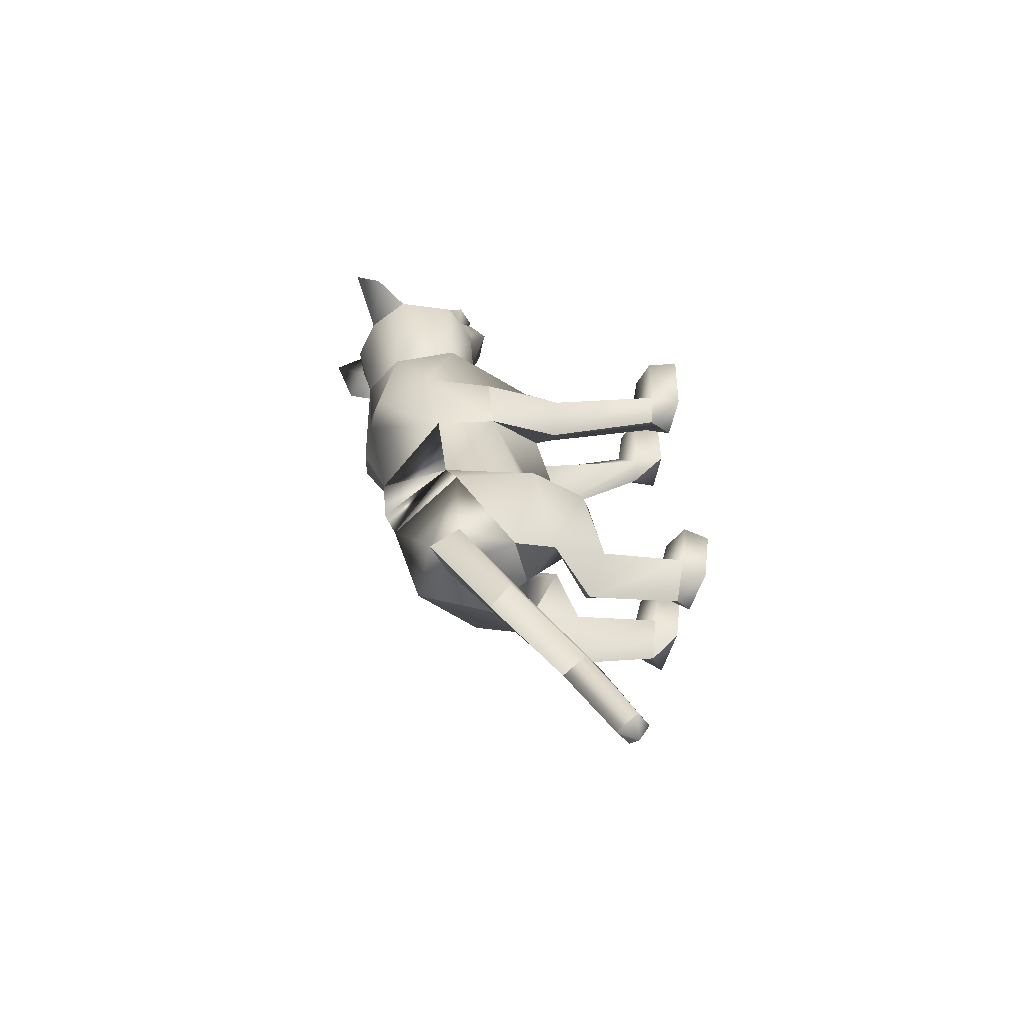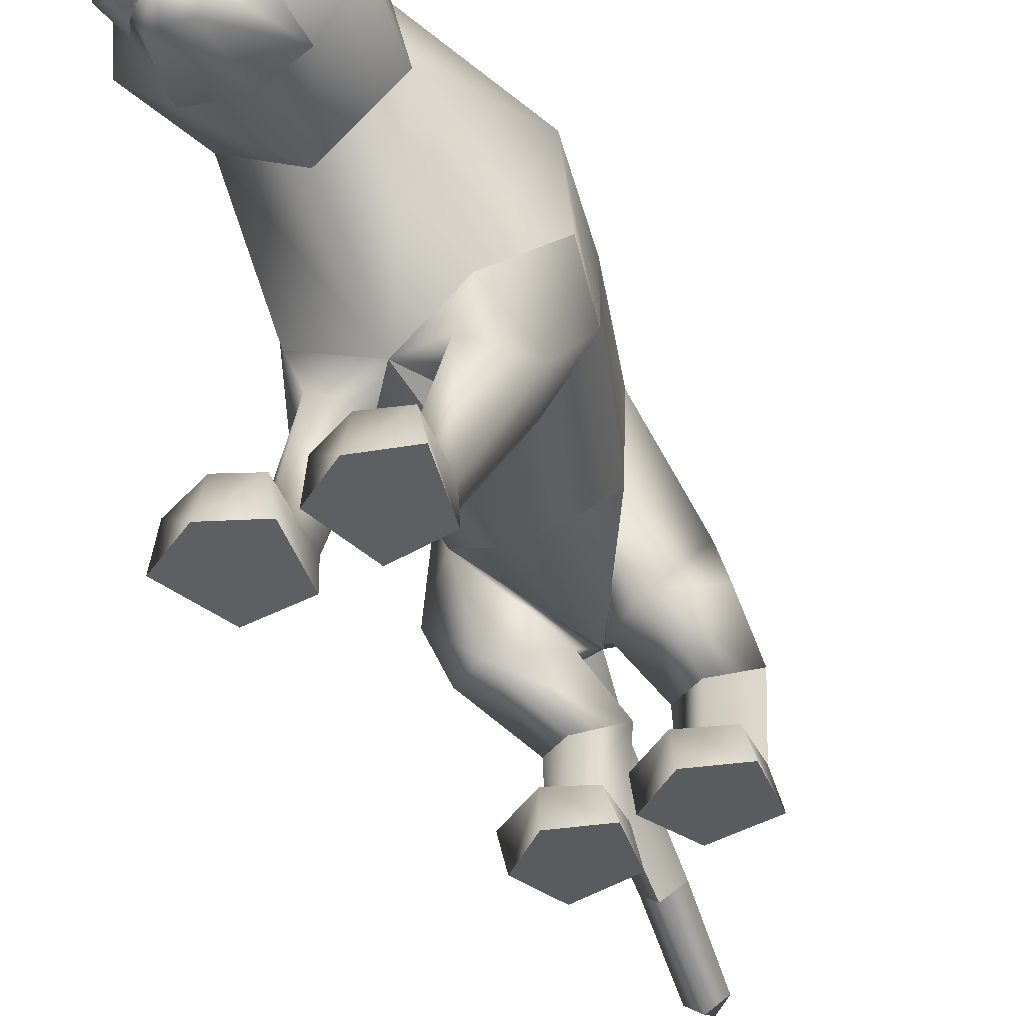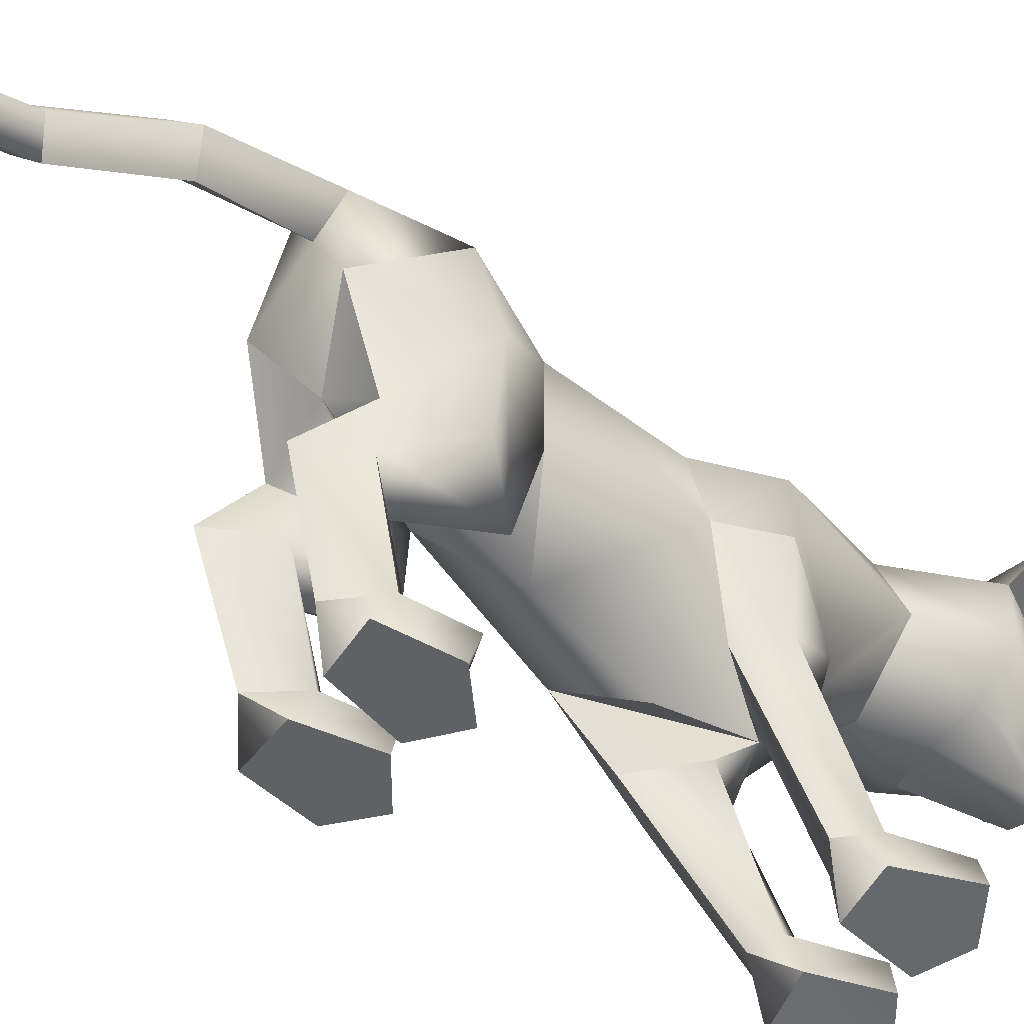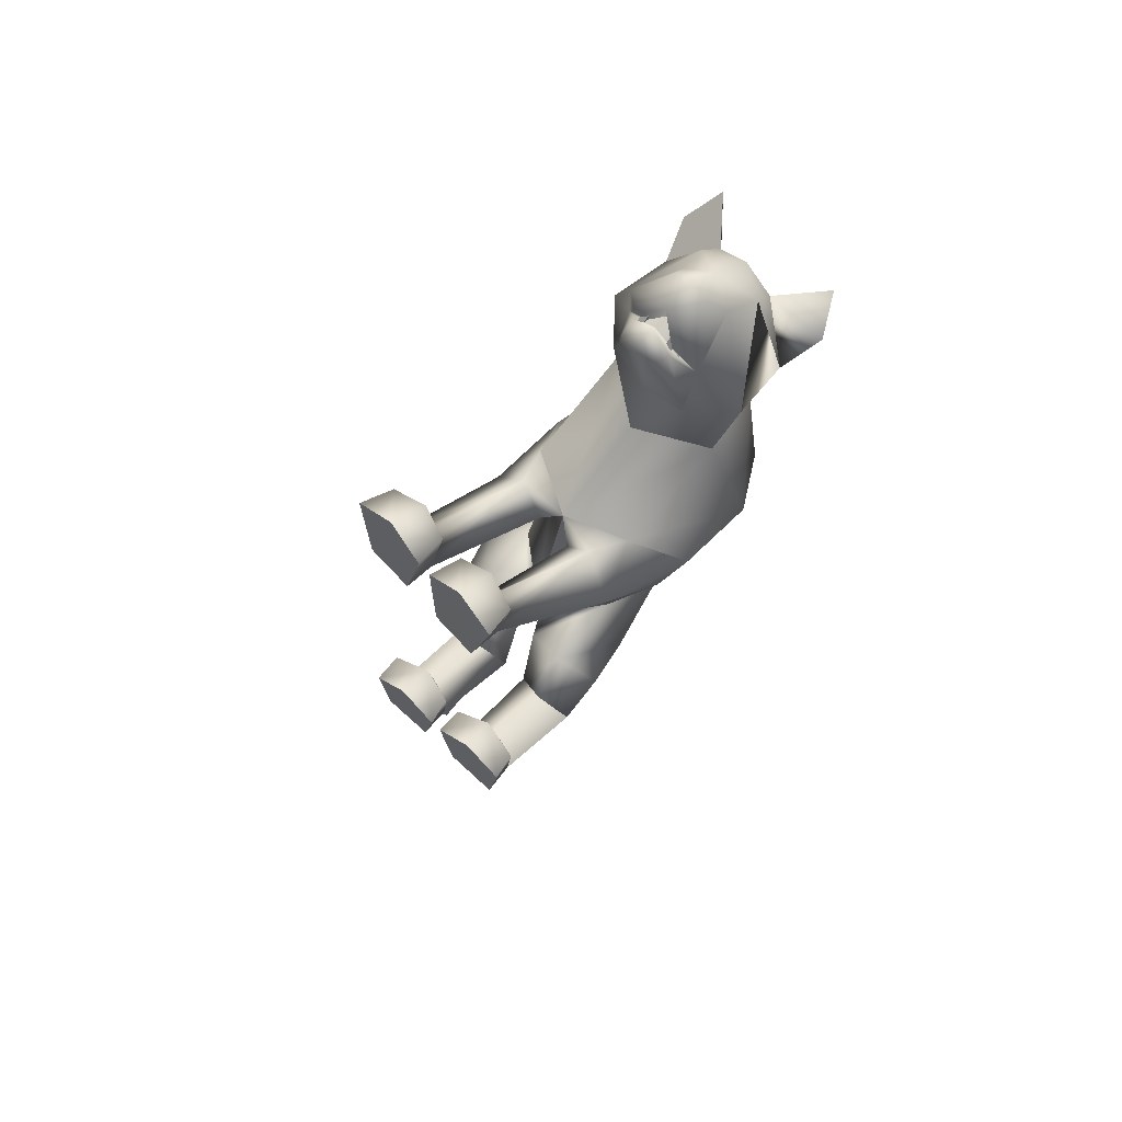
<metadata>
{"format":"obj","ext":"obj","renderer":"f3d","projection":"perspective","resolution":1024,"background":"white","views":[{"elev":-50.8,"azim":-98.7,"up":"+Z"},{"elev":-35.4,"azim":32.7,"up":"+Y"},{"elev":-55.7,"azim":-119.8,"up":"+Y"},{"elev":61.2,"azim":50.8,"up":"+Z"}]}
</metadata>
<code>
o sittingdown_meshes[0].004
v -0.008969 0.2089 0.531
v -0.003199 0.2001 0.5443
v -0.007577 0.1632 0.5013
v 0.06555 0.2954 0.5385
v 0.1542 0.2584 0.3971
v 0.07027 0.3557 0.5173
v 0.01668 0.3079 0.5765
v 0.05496 0.2572 0.5856
v 0.02469 0.2022 0.5796
v 0.0998 0.2196 0.522
v 0.06271 0.1848 0.5376
v -0.01855 0.1789 0.5433
v -0.06283 0.2083 0.5332
v 0.02393 0.2545 0.6097
v -0.01172 0.2532 0.5911
v -0.03541 0.2904 0.5454
v -0.05356 0.3472 0.5276
v -0.1363 0.2418 0.4117
v 0.005323 0.3894 0.5209
v -0.003199 0.2001 0.5443
v -0.02226 0.1988 0.533
v -0.007577 0.1632 0.5013
v -0.02226 0.1988 0.533
v -0.008969 0.2089 0.531
v -0.007577 0.1632 0.5013
v 0.04618 0.2126 0.5271
v 0.04577 0.1668 0.4977
v 0.04445 0.2034 0.5409
v 0.04445 0.2034 0.5409
v 0.04577 0.1668 0.4977
v 0.06108 0.2046 0.5271
v 0.06108 0.2046 0.5271
v 0.04577 0.1668 0.4977
v 0.04618 0.2126 0.5271
v -0.002767 0.4331 0.3842
v 0.1749 0.1535 0.05799
v 0.1749 0.1535 0.05799
v -0.1737 0.1534 0.07501
v -0.1737 0.1534 0.07501
v 0.02039 0.2135 0.5493
v 0.02144 0.1886 0.5408
v 0.06232 0.2015 0.4968
v 0.05629 0.2525 0.4935
v 0.05384 0.2304 0.5115
v -0.0287 0.1955 0.503
v -0.02171 0.2255 0.5167
v -0.02996 0.2471 0.4995
v -0.02171 0.2255 0.5167
v -0.02996 0.2471 0.4995
v -0.0287 0.1955 0.503
v 0.06232 0.2015 0.4968
v -0.0287 0.1955 0.503
v 0.02144 0.1886 0.5408
v 0.02433 0.1769 0.557
v 0.06315 0.1817 0.5175
v 0.05067 0.1472 0.5124
v 0.02341 0.1444 0.5259
v -0.006413 0.1432 0.5168
v -0.02273 0.1757 0.5234
v 0.02039 0.2135 0.5493
v 0.05384 0.2304 0.5115
v 0.06232 0.2015 0.4968
v 0.05629 0.2525 0.4935
v 0.02144 0.1886 0.5408
v -0.1279 0.4591 0.5127
v -0.1628 0.41 0.4525
v -0.1279 0.4591 0.5127
v -0.1628 0.41 0.4525
v 0.1413 0.4418 0.4144
v 0.1152 0.4793 0.4859
v 0.1413 0.4418 0.4144
v 0.1152 0.4793 0.4859
v -0.1734 0.1209 -0.5354
v 0.04822 -0.2782 0.1926
v 0.1026 -0.2659 0.3405
v 0.03041 -0.2705 0.2994
v 0.03041 -0.2705 0.2994
v 0.03819 -0.2143 0.2997
v 0.04822 -0.2782 0.1926
v 0.1396 -0.2782 0.204
v 0.1792 -0.2679 0.3159
v 0.1608 -0.212 0.3068
v 0.09695 -0.1994 0.316
v 0.1792 -0.2679 0.3159
v 0.1396 -0.2782 0.204
v 0.04822 -0.2782 0.1926
v 0.1026 -0.2659 0.3405
v -0.02672 -0.2797 0.1892
v 0.003823 -0.2713 0.299
v -0.06413 -0.271 0.3359
v -0.1183 -0.2826 0.187
v -0.1449 -0.2768 0.2955
v -0.06413 -0.271 0.3359
v -0.06492 -0.2037 0.314
v -0.13 -0.2195 0.2977
v 0.003823 -0.2713 0.299
v -0.00723 -0.2155 0.299
v -0.1183 -0.2826 0.187
v -0.02672 -0.2797 0.1892
v -0.02672 -0.2797 0.1892
v -0.1449 -0.2768 0.2955
v 0.03197 0.1424 -0.4645
v -0.2839 0.07641 -0.353
v -0.3168 -0.1038 -1.032
v -0.3273 -0.08245 -1.077
v -0.2914 -0.0738 -1.053
v -0.3516 -0.0774 -1.041
v -0.3268 -0.045 -1.064
v -0.3516 -0.0774 -1.041
v -0.3268 -0.045 -1.064
v -0.2914 -0.0738 -1.053
v -0.3168 -0.1038 -1.032
v 0.1223 -0.2533 -0.4317
v 0.02897 -0.2668 -0.4235
v 0.01077 -0.2766 -0.3174
v 0.08329 -0.267 -0.2756
v 0.06577 -0.2058 -0.2925
v 0.1469 -0.2517 -0.3283
v 0.007347 -0.23 -0.3091
v 0.134 -0.2074 -0.3206
v 0.02897 -0.2668 -0.4235
v 0.08329 -0.267 -0.2756
v 0.1223 -0.2533 -0.4317
v 0.1469 -0.2517 -0.3283
v 0.02897 -0.2668 -0.4235
v 0.01077 -0.2766 -0.3174
v -0.1347 -0.2895 -0.4194
v -0.04195 -0.2768 -0.4212
v -0.1497 -0.2526 -0.3024
v -0.08449 -0.2297 -0.2833
v -0.1427 -0.3011 -0.3148
v -0.07279 -0.2939 -0.2655
v -0.008731 -0.2797 -0.3162
v -0.02317 -0.2348 -0.3074
v -0.04195 -0.2768 -0.4212
v -0.008731 -0.2797 -0.3162
v -0.07279 -0.2939 -0.2655
v -0.04195 -0.2768 -0.4212
v -0.1347 -0.2895 -0.4194
v -0.1427 -0.3011 -0.3148
v -0.004564 0.3703 0.0629
v 0.001167 0.4005 0.2529
v 0.1227 0.2365 0.2714
v 0.08438 0.3561 0.2539
v -0.1081 0.2285 0.2816
v -0.07874 0.3504 0.261
v 0.00988 0.1576 0.2764
v 0.001167 0.4005 0.2529
v 0.08438 0.3561 0.2539
v 0.1227 0.2365 0.2714
v -0.1081 0.2285 0.2816
v -0.07874 0.3504 0.261
v 0.00988 0.1576 0.2764
v -0.003059 -0.009458 -0.01127
v -0.01765 0.3512 -0.1139
v 0.1126 0.2563 -0.09286
v -0.003059 -0.009458 -0.01127
v -0.149 0.2545 -0.04648
v 0.03414 0.396 0.07889
v 0.1189 0.06414 0.1536
v 0.1189 0.06414 0.1536
v -0.1072 0.06123 0.1562
v -0.04294 0.394 0.08435
v -0.1072 0.06123 0.1562
v 0.08924 0.1917 0.3871
v 0.01051 0.2498 0.4543
v 0.08974 0.2189 0.4662
v -0.06262 0.2092 0.476
v 0.08924 0.1917 0.3871
v 0.01094 0.178 0.3761
v -0.06687 0.1825 0.3953
v -0.06687 0.1825 0.3953
v -0.068 0.4098 0.4099
v -0.05595 0.3913 0.4921
v -0.1336 0.3492 0.4157
v -0.05595 0.3913 0.4921
v -0.1336 0.3492 0.4157
v -0.05595 0.3913 0.4921
v -0.068 0.4098 0.4099
v -0.1336 0.3492 0.4157
v 0.06434 0.4174 0.3999
v 0.05632 0.3978 0.4792
v 0.1292 0.3639 0.3933
v 0.1292 0.3639 0.3933
v 0.06434 0.4174 0.3999
v 0.05632 0.3978 0.4792
v 0.05633 0.3978 0.4792
v -0.05563 0.007492 -0.1941
v -0.1005 0.3479 -0.3101
v 0.037 0.001258 0.09275
v 0.09937 -0.01282 0.004727
v 0.09126 0.004052 0.1481
v 0.1529 -0.007056 0.0714
v 0.037 0.001258 0.09275
v 0.09937 -0.01282 0.004727
v 0.09937 -0.01282 0.004727
v -0.03438 0.001542 0.09372
v -0.1037 -8.8e-05 0.02347
v -0.08214 0.003383 0.1512
v -0.1509 0.001567 0.07763
v -0.1037 -8.8e-05 0.02347
v -0.03438 0.001542 0.09372
v -0.1037 -8.8e-05 0.02347
v -0.1888 0.3298 -0.4655
v -0.1888 0.3298 -0.4655
v 0.09474 -0.2233 0.1558
v 0.1351 -0.2201 0.2022
v 0.08617 -0.1869 0.2195
v 0.09474 -0.2233 0.1558
v 0.05492 -0.2218 0.1771
v 0.09474 -0.2233 0.1558
v -0.03841 -0.2236 0.1738
v -0.06655 -0.1895 0.2161
v -0.1166 -0.2245 0.1911
v -0.08174 -0.2258 0.1456
v -0.08174 -0.2258 0.1456
v -0.08174 -0.2258 0.1456
v -0.2809 0.2172 -0.5432
v -0.2221 0.1888 -0.5533
v -0.2434 0.2663 -0.5579
v -0.2006 0.2292 -0.5702
v -0.2006 0.2292 -0.5702
v -0.2221 0.1888 -0.5533
v -0.2434 0.2663 -0.5579
v -0.2434 0.2663 -0.5579
v -0.2809 0.2172 -0.5432
v -0.2221 0.1888 -0.5533
v -0.1107 0.1333 -0.5701
v -0.1107 0.1333 -0.5701
v -0.1107 0.1333 -0.5701
v -0.2518 0.1086 -0.5297
v -0.2518 0.1086 -0.5297
v -0.2518 0.1086 -0.5297
v -0.2488 0.1317 -0.7421
v -0.2786 0.08767 -0.7119
v -0.2902 0.159 -0.7575
v -0.2902 0.159 -0.7575
v -0.3202 0.1274 -0.7263
v -0.2786 0.08767 -0.7119
v -0.2786 0.08767 -0.7119
v -0.3202 0.1274 -0.7263
v -0.2902 0.159 -0.7575
v -0.2786 0.08767 -0.7119
v -0.2488 0.1317 -0.7421
v -0.2902 0.159 -0.7575
v -0.05314 -0.006493 -0.3729
v -0.01169 0.05056 -0.4908
v 0.0845 0.03334 -0.4066
v -0.01169 0.05056 -0.4908
v 0.04502 -0.02298 -0.2976
v -0.01169 0.05056 -0.4908
v -0.09031 -0.01272 -0.3666
v -0.183 0.01937 -0.4458
v -0.2296 -0.0289 -0.3384
v -0.183 0.01937 -0.4458
v -0.1472 -0.0573 -0.2698
v -0.183 0.01937 -0.4458
v -0.285 -0.03089 -0.872
v -0.285 -0.03089 -0.872
v -0.3223 -0.000615 -0.889
v -0.2965 0.03389 -0.9155
v -0.3223 -0.000615 -0.889
v -0.285 -0.03089 -0.872
v -0.2593 0.004139 -0.8986
v -0.2593 0.004139 -0.8986
v -0.2965 0.03389 -0.9155
v -0.2965 0.03389 -0.9155
v 0.08108 -0.03256 -0.4827
v 0.01478 -0.04179 -0.5551
v -0.02936 -0.05171 -0.4659
v 0.01478 -0.04179 -0.5551
v 0.03771 -0.06652 -0.4183
v 0.08108 -0.03256 -0.4827
v 0.01478 -0.04179 -0.5551
v -0.02936 -0.05171 -0.4659
v 0.03771 -0.06652 -0.4183
v -0.07517 -0.0595 -0.461
v -0.1339 -0.05472 -0.5231
v -0.1844 -0.07643 -0.4491
v -0.1223 -0.09337 -0.4018
v -0.1339 -0.05472 -0.5231
v -0.07517 -0.0595 -0.461
v -0.1339 -0.05472 -0.5231
v -0.1844 -0.07643 -0.4491
v -0.1223 -0.09337 -0.4018
v 0.06269 -0.1893 -0.3671
v 0.1164 -0.2055 -0.4081
v 0.1164 -0.2055 -0.4081
v 0.05705 -0.2209 -0.4686
v 0.06269 -0.1893 -0.3671
v 0.05705 -0.2209 -0.4686
v 0.05705 -0.2209 -0.4686
v 0.01591 -0.2201 -0.401
v 0.01591 -0.2201 -0.401
v 0.05705 -0.2209 -0.4686
v -0.0448 -0.228 -0.3989
v -0.09516 -0.2129 -0.3569
v -0.09309 -0.2394 -0.4595
v -0.1451 -0.2432 -0.3948
v -0.09309 -0.2394 -0.4595
v -0.1451 -0.2432 -0.3948
v -0.09309 -0.2394 -0.4595
v -0.09516 -0.2129 -0.3569
v -0.0448 -0.228 -0.3989
v -0.09309 -0.2394 -0.4595
v 0.08693 0.3872 0.05527
v 0.03226 0.3942 0.03866
v 0.1605 0.2929 0.06381
v 0.1303 0.1327 -0.06349
v 0.1303 0.1327 -0.06349
v 0.1303 0.1327 -0.06349
v 0.1303 0.1327 -0.06349
v 0.1303 0.1327 -0.06349
v 0.1303 0.1327 -0.06349
v -0.1643 0.2853 0.08461
v -0.09757 0.3824 0.06896
v -0.04476 0.3923 0.04509
v -0.1545 0.1384 -0.02283
v -0.1545 0.1384 -0.02283
v -0.1545 0.1384 -0.02283
v -0.1545 0.1384 -0.02283
v -0.1545 0.1384 -0.02283
v 0.01176 0.1247 -0.3053
v 0.008328 0.2713 -0.3196
v 0.01176 0.1247 -0.3053
v 0.008328 0.2713 -0.3196
v 0.008328 0.2713 -0.3196
v 0.01176 0.1247 -0.3053
v -0.05128 0.2677 -0.4824
v -0.05128 0.2677 -0.4824
v -0.05128 0.2677 -0.4824
v -0.1875 0.2384 -0.2513
v -0.1766 0.0825 -0.2461
v -0.1875 0.2384 -0.2513
v -0.1766 0.0825 -0.2461
v -0.1766 0.0825 -0.2461
v -0.1875 0.2384 -0.2513
v -0.2823 0.2259 -0.3918
v -0.2821 0.2257 -0.3918
v -0.2821 0.2257 -0.3918
v 0.003967 0.0198 0.1311
v 0.003967 0.0198 0.1311
v 0.003967 0.0198 0.1311
v 0.003967 0.0198 0.1311
v 0.003967 0.0198 0.1311
v 0.003967 0.0198 0.1311
v 0.003967 0.0198 0.1311
v -0.1257 0.06535 -0.4856
v -0.1257 0.06535 -0.4856
v -0.1257 0.06535 -0.4856
v -0.6886 -0.08061 0.9927
v -0.6886 -0.08061 0.9927
v -0.2006 0.2292 -0.5702
v -0.2821 0.2257 -0.3918
v -0.1888 0.3298 -0.4655
v -0.1875 0.2384 -0.2513
v -0.2808 0.2245 -0.392
v -0.1877 0.3286 -0.466
v -0.1865 0.2371 -0.2515
v -0.189 0.3299 -0.4654
v -0.1877 0.2385 -0.2513
f 327 155 189
f 155 337 189
f 205 189 337
f 340 356 354
f 189 205 327
f 178 180 17
f 356 357 354
f 337 355 356
f 357 361 338
f 356 358 359
f 358 361 359
f 340 337 356
f 356 359 357
f 337 205 355
f 357 359 361
f 356 355 358
f 358 360 361
f 1 2 3
f 4 5 6
f 7 4 6
f 7 8 4
f 9 10 8
f 8 10 4
f 11 10 9
f 12 9 13
f 14 8 7
f 14 9 8
f 14 15 9
f 9 15 13
f 15 16 13
f 7 16 15
f 14 7 15
f 7 17 16
f 16 17 18
f 6 19 7
f 17 7 19
f 20 21 22
f 23 24 25
f 26 27 28
f 29 30 31
f 32 33 34
f 35 173 174
f 18 17 175
f 174 17 19
f 17 174 175
f 35 174 19
f 65 66 176
f 176 66 177
f 178 179 67
f 68 67 179
f 180 68 179
f 173 35 142
f 143 144 5
f 145 18 146
f 18 175 146
f 146 175 173
f 146 173 142
f 181 142 35
f 186 184 69
f 144 142 181
f 144 181 183
f 5 144 183
f 5 183 6
f 70 182 69
f 184 185 71
f 71 185 72
f 186 72 185
f 6 183 187
f 187 19 6
f 35 19 187
f 35 187 181
f 143 5 165
f 40 41 42
f 42 43 44
f 40 45 41
f 45 40 46
f 45 46 47
f 48 49 50
f 166 11 9
f 11 167 10
f 167 4 10
f 4 167 5
f 51 167 166
f 166 167 11
f 52 166 168
f 166 12 168
f 166 9 12
f 12 13 168
f 52 53 166
f 51 166 53
f 54 51 53
f 54 55 51
f 56 55 54
f 54 53 52
f 57 56 54
f 167 51 55
f 55 169 167
f 56 169 55
f 56 170 169
f 56 57 170
f 58 170 57
f 57 54 58
f 58 54 59
f 54 52 59
f 168 59 52
f 58 171 170
f 58 59 171
f 171 59 168
f 5 167 165
f 60 48 50
f 147 143 165
f 165 170 147
f 172 147 170
f 168 13 16
f 16 18 168
f 18 172 168
f 145 172 18
f 147 172 145
f 61 62 63
f 60 62 61
f 62 60 64
f 42 44 40
f 50 64 60
f 148 149 159
f 159 149 306
f 306 307 159
f 308 149 150
f 308 306 149
f 159 307 141
f 159 141 148
f 150 160 308
f 308 160 36
f 162 341 151
f 315 151 152
f 315 152 316
f 163 148 141
f 163 141 317
f 316 163 317
f 163 316 152
f 148 163 152
f 162 315 38
f 151 315 162
f 153 151 341
f 341 150 153
f 150 341 160
f 342 154 309
f 155 307 156
f 156 307 306
f 156 306 308
f 310 156 308
f 343 318 157
f 158 315 316
f 158 316 317
f 155 158 317
f 141 155 317
f 141 307 155
f 319 315 158
f 38 315 320
f 36 311 308
f 344 312 190
f 190 312 191
f 192 193 161
f 193 37 161
f 192 161 345
f 192 345 194
f 193 313 37
f 195 313 193
f 346 197 321
f 197 198 321
f 199 164 200
f 199 347 164
f 200 164 39
f 200 39 322
f 201 200 322
f 199 202 347
f 157 318 188
f 157 188 314
f 318 158 332
f 333 334 103
f 158 155 332
f 155 189 332
f 335 318 332
f 318 335 188
f 314 188 323
f 155 324 189
f 156 324 155
f 325 102 326
f 323 324 314
f 314 324 156
f 188 336 348
f 360 338 361
f 327 329 204
f 228 349 73
f 327 204 189
f 231 73 349
f 337 189 204
f 102 330 326
f 339 232 103
f 330 102 229
f 188 348 328
f 103 334 339
f 350 246 325
f 350 230 247
f 102 248 249
f 247 246 350
f 250 325 246
f 325 250 102
f 249 229 102
f 248 102 250
f 350 333 252
f 253 103 232
f 103 253 254
f 350 255 233
f 255 350 252
f 256 252 333
f 254 256 103
f 333 103 256
f 340 218 231
f 231 218 219
f 340 220 218
f 73 231 219
f 73 219 228
f 228 219 221
f 331 228 221
f 331 221 220
f 331 220 205
f 340 205 220
f 206 195 207
f 74 75 76
f 77 78 79
f 80 75 74
f 80 81 75
f 82 208 83
f 82 207 208
f 84 85 82
f 82 85 207
f 207 85 209
f 85 86 209
f 87 82 83
f 77 87 78
f 78 87 83
f 192 194 210
f 195 193 207
f 79 210 211
f 194 196 210
f 84 82 87
f 192 207 193
f 78 210 79
f 78 208 210
f 78 83 208
f 207 192 208
f 211 210 196
f 210 208 192
f 277 278 257
f 253 279 254
f 252 277 257
f 277 256 280
f 256 254 279
f 279 280 256
f 252 256 277
f 279 253 281
f 268 269 249
f 246 270 250
f 246 251 270
f 270 251 271
f 250 268 248
f 249 248 268
f 268 250 272
f 270 272 250
f 296 282 297
f 282 296 283
f 298 283 296
f 297 284 299
f 284 297 285
f 285 297 282
f 300 301 281
f 281 301 279
f 127 302 128
f 301 302 127
f 301 127 129
f 129 303 301
f 130 131 132
f 133 130 132
f 133 134 130
f 133 135 134
f 131 129 127
f 130 129 131
f 129 130 303
f 134 303 130
f 134 304 303
f 134 135 304
f 135 305 304
f 136 137 138
f 137 139 138
f 137 140 139
f 212 199 213
f 88 89 90
f 91 90 92
f 93 94 95
f 96 97 93
f 97 94 93
f 97 213 94
f 95 94 213
f 95 213 214
f 95 214 98
f 214 215 98
f 98 215 99
f 96 100 97
f 97 100 212
f 97 212 213
f 216 214 201
f 214 213 199
f 100 217 212
f 217 203 212
f 202 212 203
f 199 212 202
f 101 93 95
f 101 95 98
f 91 88 90
f 201 214 200
f 199 200 214
f 286 287 273
f 288 113 289
f 113 114 289
f 115 116 117
f 117 116 118
f 269 268 288
f 119 117 290
f 120 288 290
f 291 269 288
f 292 293 274
f 275 274 293
f 115 117 119
f 276 275 286
f 293 286 275
f 118 113 120
f 119 290 294
f 273 276 286
f 119 294 121
f 121 294 295
f 120 290 117
f 288 120 113
f 122 123 124
f 117 118 120
f 122 125 123
f 115 119 121
f 126 125 122
f 234 353 235
f 223 235 353
f 236 224 234
f 237 238 225
f 238 226 225
f 238 239 226
f 227 226 239
f 234 224 222
f 240 241 258
f 104 105 106
f 105 107 108
f 259 260 109
f 110 109 261
f 242 262 241
f 243 263 244
f 109 260 261
f 111 261 264
f 244 263 265
f 104 107 105
f 110 261 111
f 111 259 112
f 105 108 106
f 259 111 264
f 109 112 259
f 265 245 244
f 258 241 262
f 266 245 265
f 267 262 242
f 158 337 155
f 327 156 155
f 327 331 205
f 6 184 5
f 72 186 69
f 205 354 355
f 355 357 358
f 357 360 358
f 205 340 354
f 355 354 357
f 357 338 360

</code>
